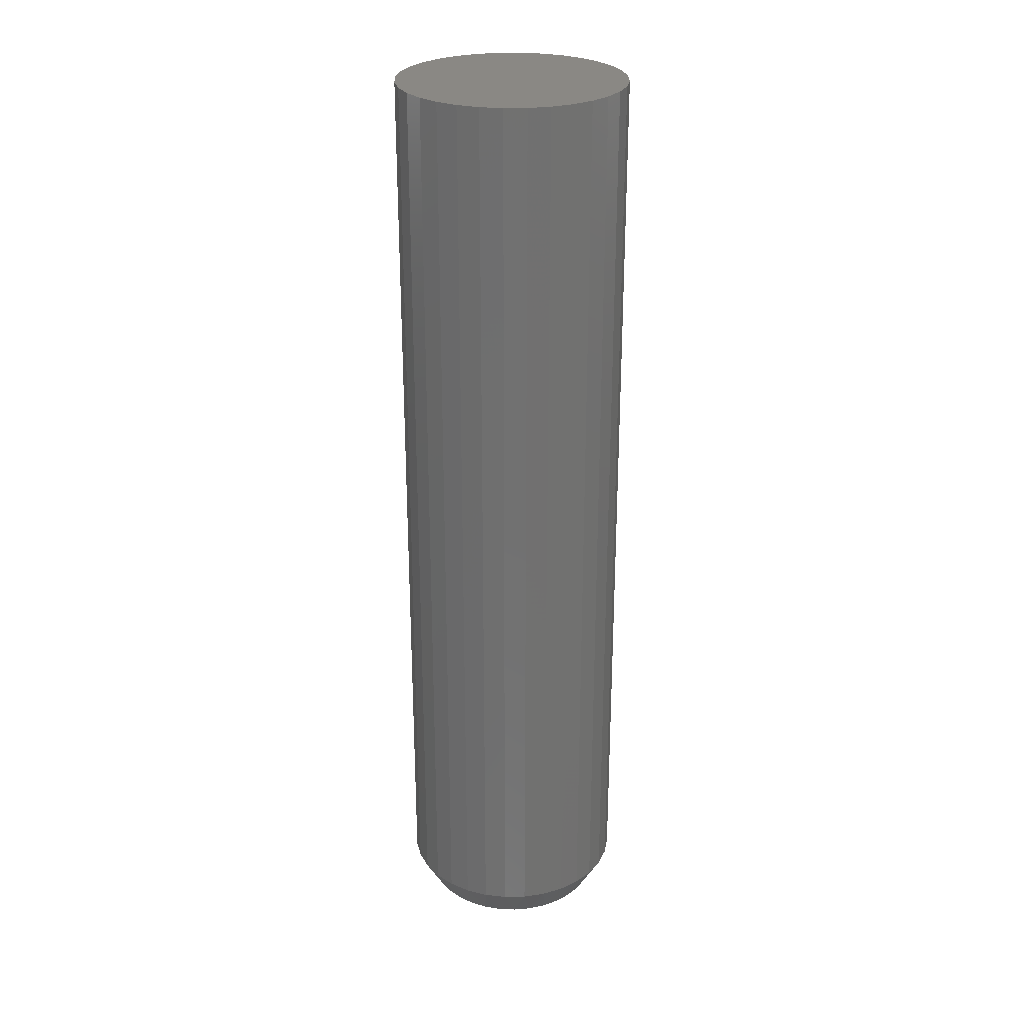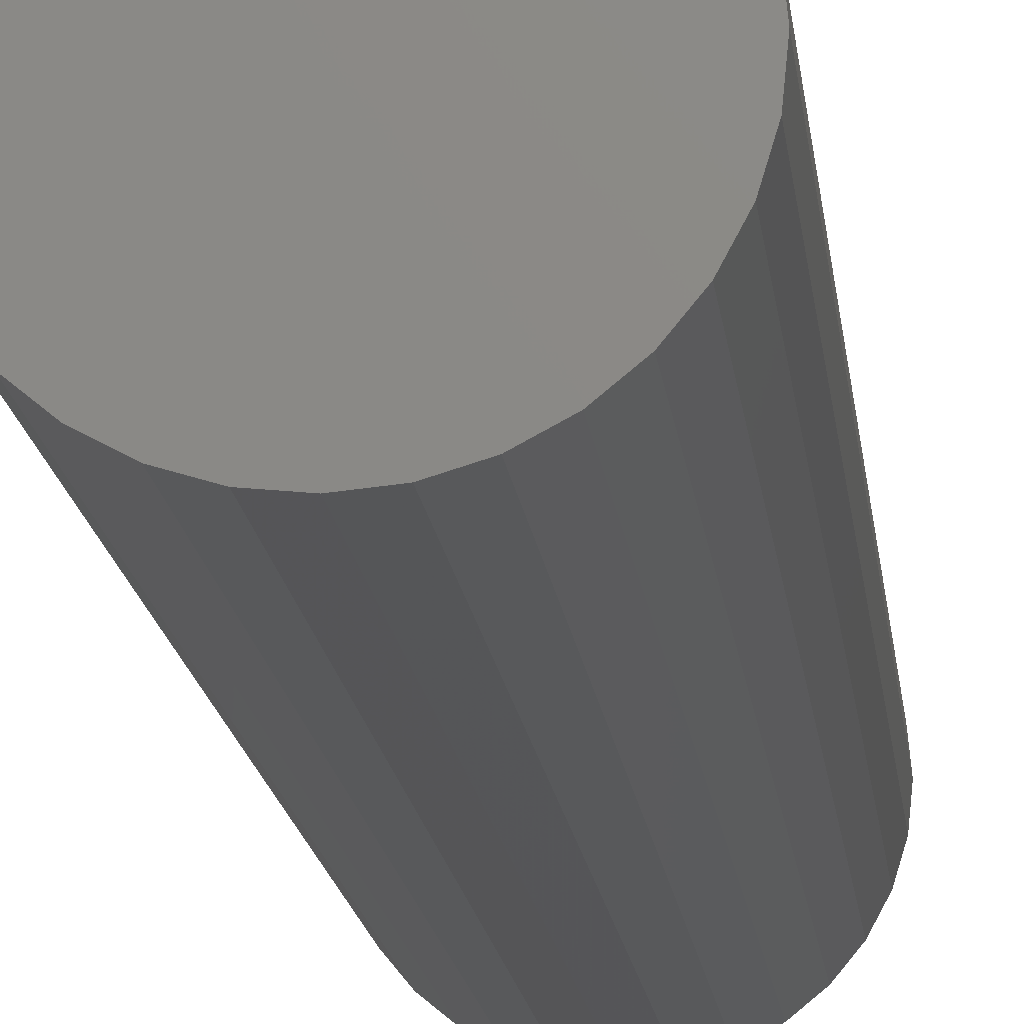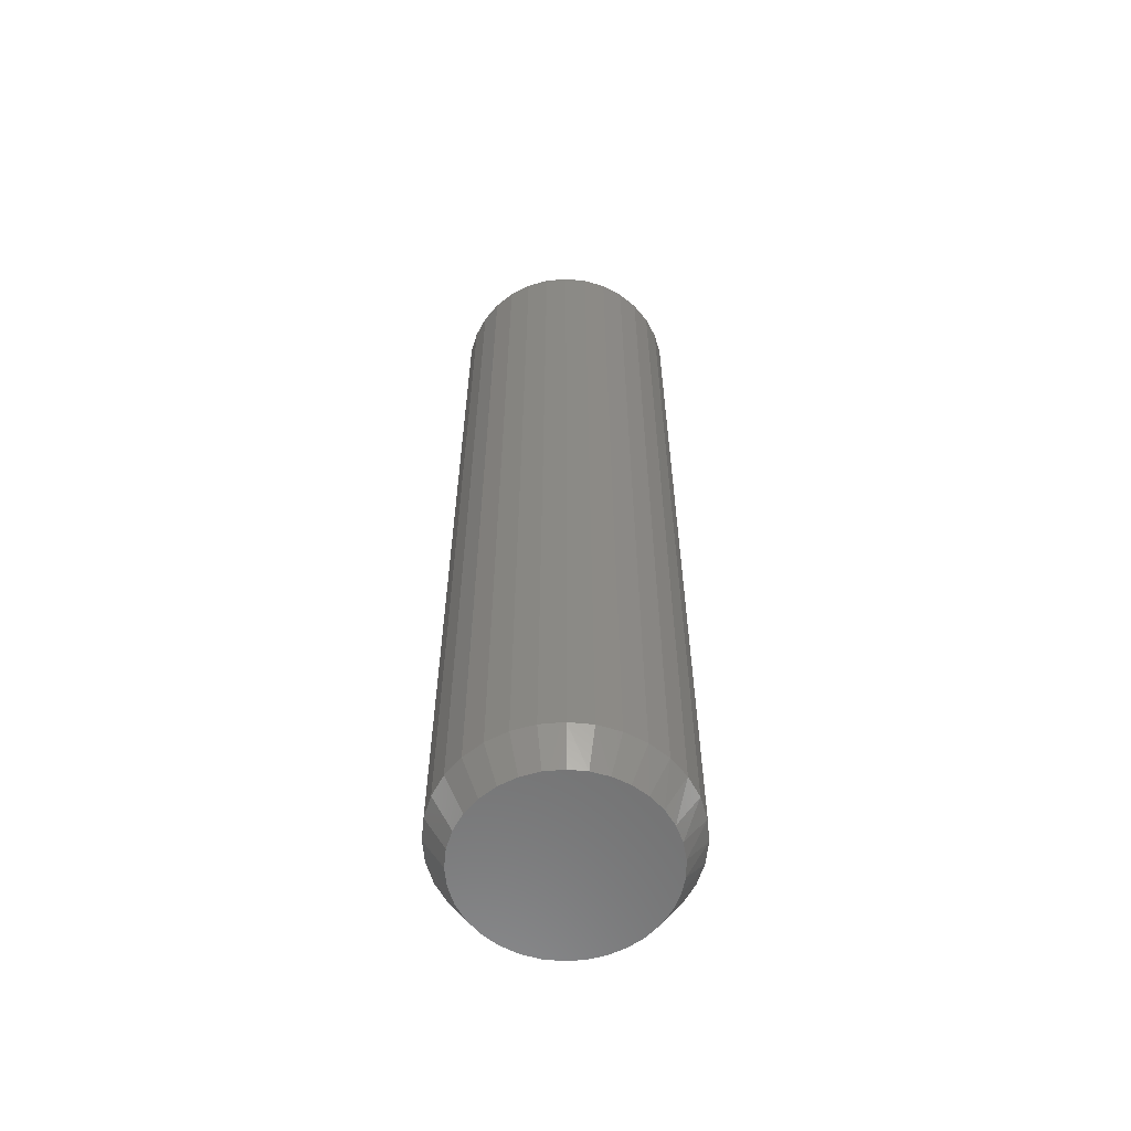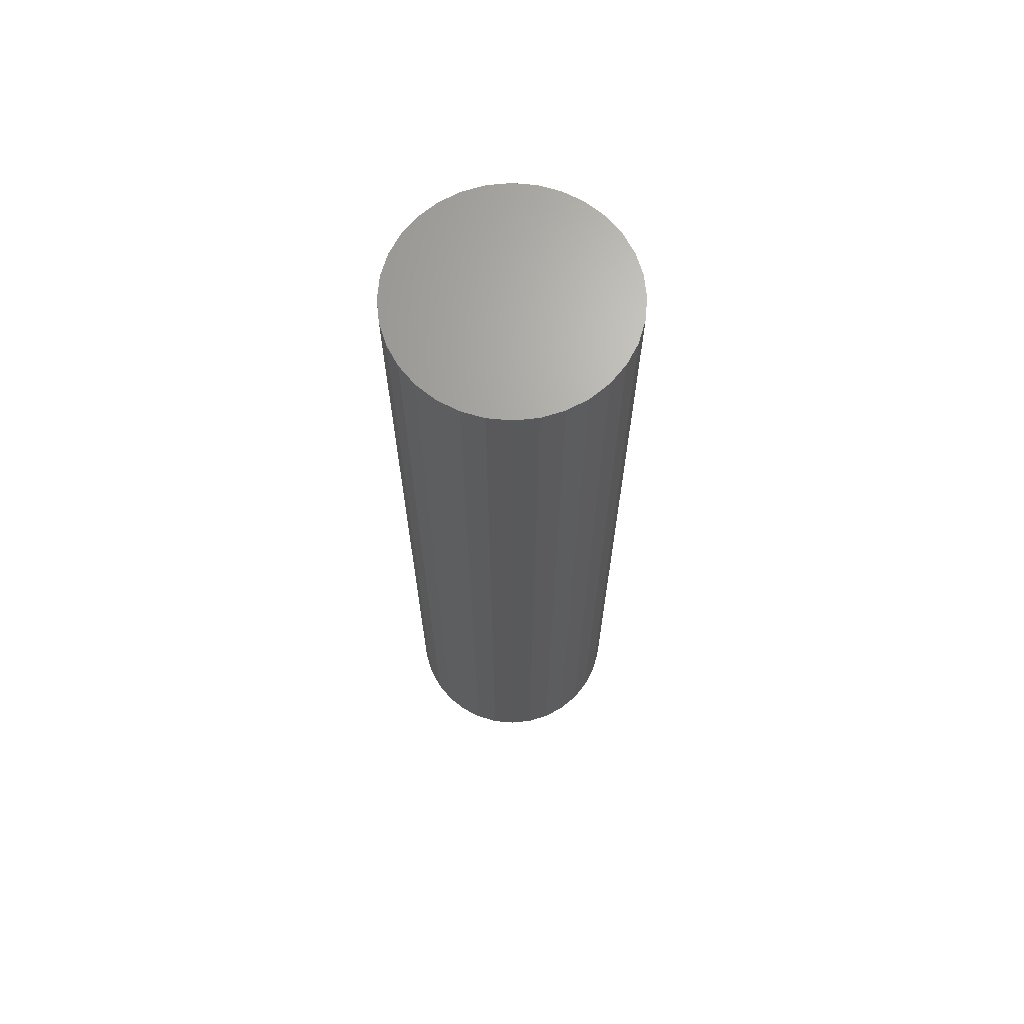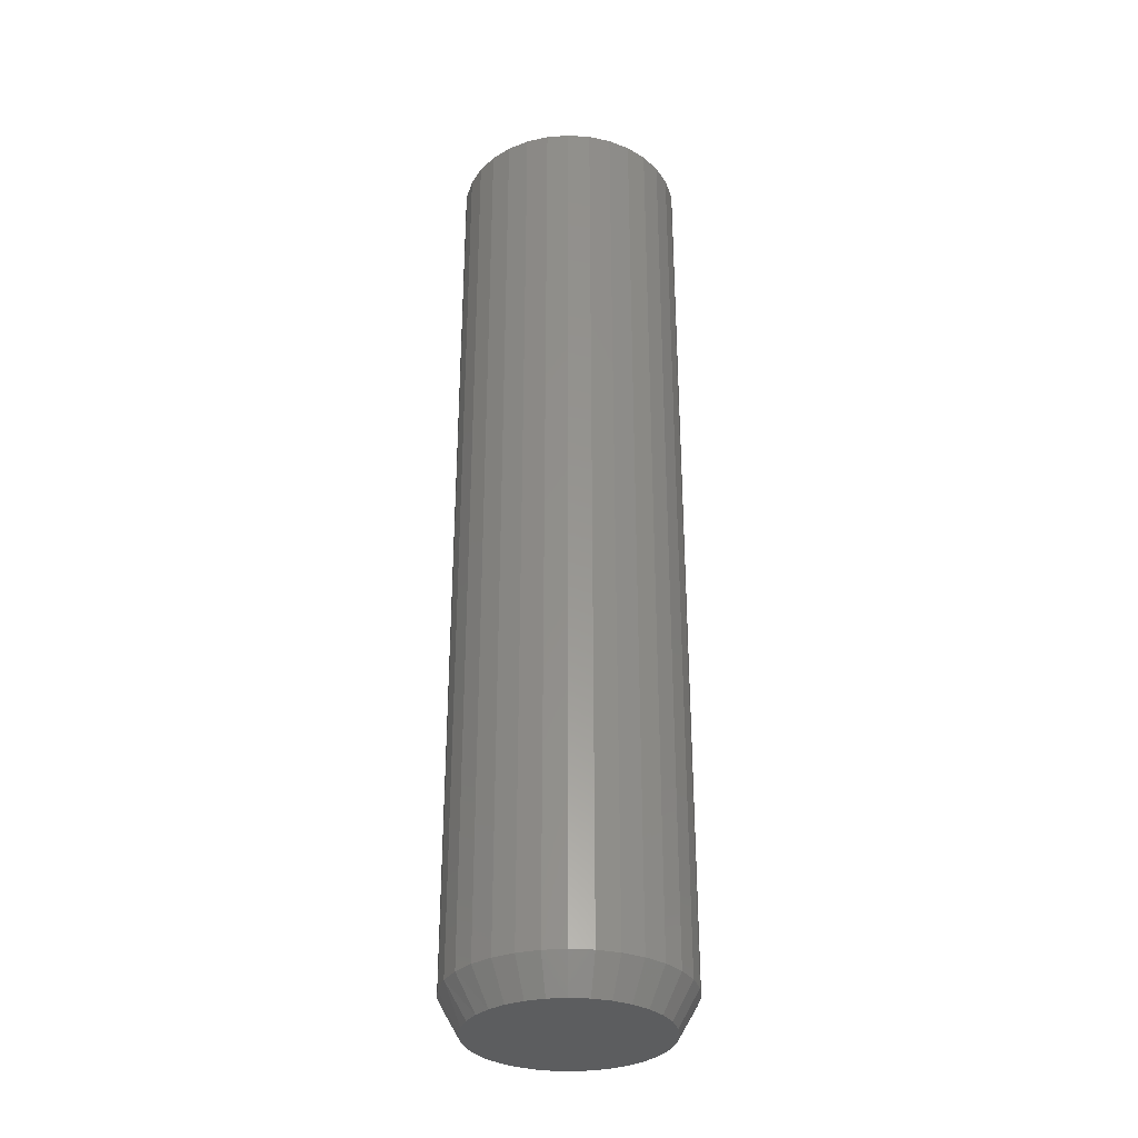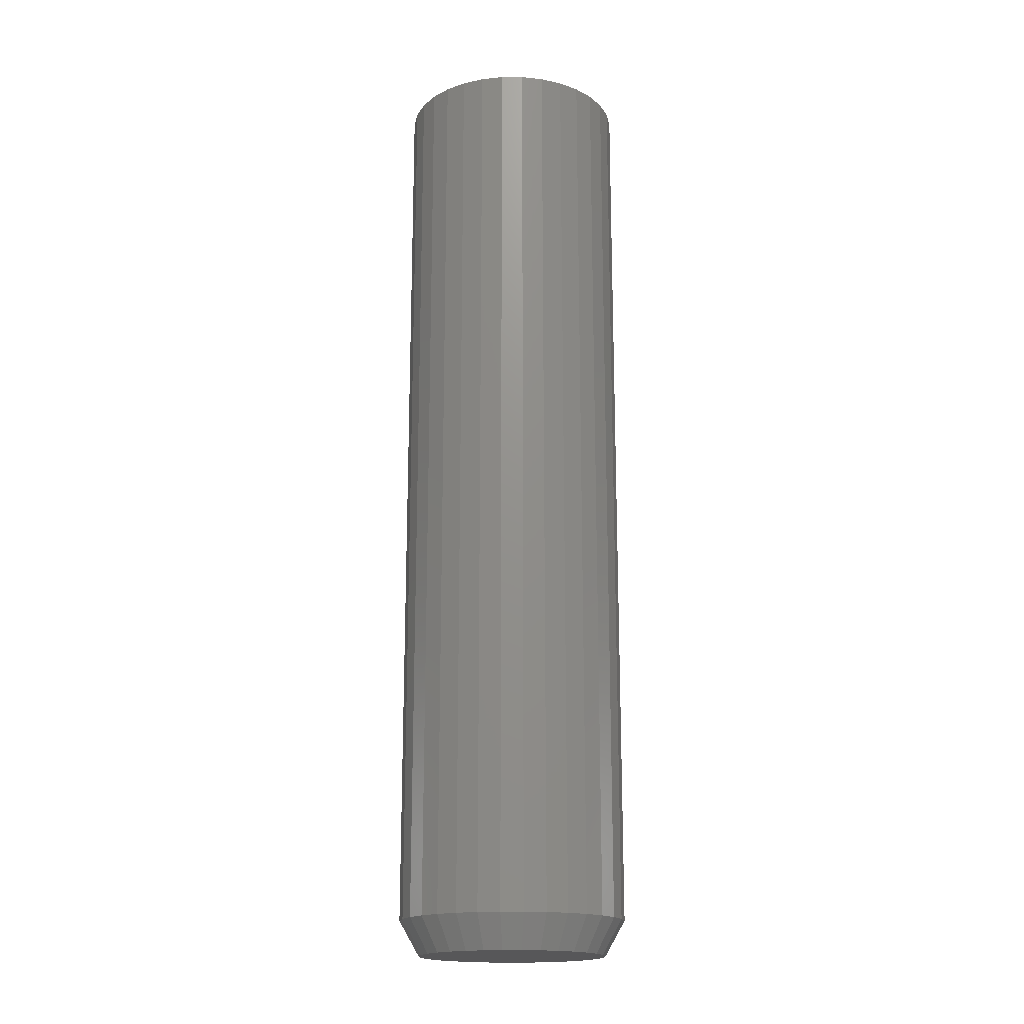
<metadata>
{"format":"stl","ext":"stl","renderer":"f3d","projection":"perspective","resolution":1024,"background":"white","views":[{"elev":27.0,"azim":-7.2,"up":"+Y"},{"elev":-14.2,"azim":-174.4,"up":"+Z"},{"elev":-60.0,"azim":-90.3,"up":"+Y"},{"elev":67.5,"azim":157.2,"up":"+Y"},{"elev":-32.2,"azim":124.1,"up":"+Y"},{"elev":-17.9,"azim":163.1,"up":"+Y"}]}
</metadata>
<code>
# stl→obj: 97 verts, 190 faces
v 0.01576 -0.75 0.1497
v -0.01198 -0.75 0.1497
v -0.03925 -0.75 0.1446
v 0.04303 -0.75 0.1446
v -0.06512 -0.75 0.1346
v 0.0689 -0.75 0.1346
v 0.05942 -0.75 -0.1389
v -0.02744 -0.75 -0.1474
v 0.03122 -0.75 -0.1474
v 0.001891 -0.75 -0.1503
v 0.09248 -0.75 0.12
v -0.0887 -0.75 0.12
v 0.113 -0.75 0.1013
v -0.1092 -0.75 0.1013
v 0.1297 -0.75 0.07914
v -0.1259 -0.75 0.07914
v 0.1421 -0.75 0.05431
v -0.1383 -0.75 0.0543
v 0.1497 -0.75 0.02762
v -0.1459 -0.75 0.02762
v 0.1522 -0.75 -2.576e-17
v -0.1484 -0.75 -2.528e-06
v 0.1493 -0.75 -0.02933
v -0.1455 -0.75 -0.02933
v 0.1408 -0.75 -0.05753
v -0.137 -0.75 -0.05753
v 0.1269 -0.75 -0.08352
v -0.1231 -0.75 -0.08352
v 0.1082 -0.75 -0.1063
v -0.1044 -0.75 -0.1063
v 0.08541 -0.75 -0.125
v -0.08163 -0.75 -0.125
v -0.05564 -0.75 -0.1389
v 0.1835 0.75 -2.224e-17
v 0.1835 -0.6953 -6.671e-17
v 0.18 0.75 -0.03542
v 0.18 -0.6953 -0.03542
v 0.1696 0.75 -0.06949
v 0.1696 -0.6953 -0.06949
v 0.1529 0.75 -0.1009
v 0.1529 -0.6953 -0.1009
v 0.1303 0.75 -0.1284
v 0.1303 -0.6953 -0.1284
v 0.1028 0.75 -0.151
v 0.1028 -0.6953 -0.151
v 0.07138 0.75 -0.1678
v 0.07138 -0.6953 -0.1678
v 0.03732 0.75 -0.1781
v 0.03732 -0.6953 -0.1781
v 0.001891 0.75 -0.1816
v 0.001891 -0.6953 -0.1816
v -0.03353 0.75 -0.1781
v -0.03353 -0.6953 -0.1781
v -0.0676 0.75 -0.1678
v -0.0676 -0.6953 -0.1678
v -0.09899 0.75 -0.151
v -0.09899 -0.6953 -0.151
v -0.1265 0.75 -0.1284
v -0.1265 -0.6953 -0.1284
v -0.1491 0.75 -0.1009
v -0.1491 -0.6953 -0.1009
v -0.1659 0.75 -0.06949
v -0.1659 -0.6953 -0.06949
v -0.1762 0.75 -0.03542
v -0.1762 -0.6953 -0.03542
v -0.1797 0.75 2.224e-17
v -0.1797 -0.6953 2.224e-17
v -0.1762 0.75 0.03542
v -0.1762 -0.6953 0.03542
v -0.1659 0.75 0.06949
v -0.1659 -0.6953 0.06949
v -0.1491 0.75 0.1009
v -0.1491 -0.6953 0.1009
v -0.1265 0.75 0.1284
v -0.1265 -0.6953 0.1284
v -0.09899 0.75 0.151
v -0.09899 -0.6953 0.151
v -0.0676 0.75 0.1678
v -0.0676 -0.6953 0.1678
v -0.03353 0.75 0.1781
v -0.03353 -0.6953 0.1781
v 0.001891 0.75 0.1816
v 0.001891 -0.6953 0.1816
v 0.03732 0.75 0.1781
v 0.03732 -0.6953 0.1781
v 0.07138 0.75 0.1678
v 0.07138 -0.6953 0.1678
v 0.1028 0.75 0.151
v 0.1028 -0.6953 0.151
v 0.1303 0.75 0.1284
v 0.1303 -0.6953 0.1284
v 0.1529 0.75 0.1009
v 0.1529 -0.6953 0.1009
v 0.1696 0.75 0.06949
v 0.1696 -0.6953 0.06949
v 0.18 0.75 0.03542
v 0.18 -0.6953 0.03542
f 1 2 3
f 1 3 4
f 4 3 5
f 4 5 6
f 7 8 9
f 9 8 10
f 6 5 11
f 11 5 12
f 11 12 13
f 13 12 14
f 13 14 15
f 15 14 16
f 15 16 17
f 17 16 18
f 17 18 19
f 19 18 20
f 19 20 21
f 21 20 22
f 21 22 23
f 23 22 24
f 23 24 25
f 25 24 26
f 25 26 27
f 27 26 28
f 27 28 29
f 29 28 30
f 29 30 31
f 31 30 32
f 31 32 7
f 7 32 33
f 7 33 8
f 34 35 36
f 36 35 37
f 36 37 38
f 38 37 39
f 38 39 40
f 40 39 41
f 40 41 42
f 42 41 43
f 42 43 44
f 44 43 45
f 44 45 46
f 46 45 47
f 46 47 48
f 48 47 49
f 48 49 50
f 50 49 51
f 50 51 52
f 52 51 53
f 52 53 54
f 54 53 55
f 54 55 56
f 56 55 57
f 56 57 58
f 58 57 59
f 58 59 60
f 60 59 61
f 60 61 62
f 62 61 63
f 62 63 64
f 64 63 65
f 64 65 66
f 66 65 67
f 66 67 68
f 68 67 69
f 68 69 70
f 70 69 71
f 70 71 72
f 72 71 73
f 72 73 74
f 74 73 75
f 74 75 76
f 76 75 77
f 76 77 78
f 78 77 79
f 78 79 80
f 80 79 81
f 80 81 82
f 82 81 83
f 82 83 84
f 84 83 85
f 84 85 86
f 86 85 87
f 86 87 88
f 88 87 89
f 88 89 90
f 90 89 91
f 90 91 92
f 92 91 93
f 92 93 94
f 94 93 95
f 94 95 96
f 96 95 97
f 96 97 34
f 34 97 35
f 45 7 47
f 47 7 9
f 47 9 49
f 49 9 10
f 49 10 51
f 51 10 8
f 51 8 53
f 7 45 31
f 31 45 43
f 31 43 29
f 29 43 41
f 29 41 27
f 27 41 39
f 27 39 25
f 25 39 37
f 25 37 23
f 23 37 35
f 23 35 21
f 30 57 32
f 32 57 55
f 32 55 33
f 33 55 53
f 33 53 8
f 57 30 59
f 59 30 28
f 59 28 61
f 61 28 26
f 61 26 63
f 63 26 24
f 63 24 65
f 65 24 22
f 65 22 67
f 93 91 13
f 91 89 11
f 13 91 11
f 4 6 87
f 6 89 87
f 11 89 6
f 85 83 1
f 4 85 1
f 4 87 85
f 83 81 2
f 1 83 2
f 81 79 3
f 2 81 3
f 79 77 5
f 3 79 5
f 14 12 75
f 12 77 75
f 5 77 12
f 14 75 73
f 14 73 16
f 16 73 71
f 16 71 18
f 18 71 69
f 18 69 20
f 20 69 67
f 20 67 22
f 13 15 93
f 93 15 17
f 93 17 95
f 95 17 19
f 95 19 97
f 97 19 21
f 97 21 35
f 82 84 80
f 78 80 84
f 86 78 84
f 48 52 46
f 50 52 48
f 52 54 46
f 46 54 56
f 46 56 44
f 44 56 58
f 44 58 42
f 42 58 60
f 42 60 40
f 40 60 62
f 40 62 38
f 38 62 64
f 38 64 36
f 36 64 66
f 36 66 34
f 34 66 68
f 34 68 96
f 96 68 70
f 96 70 94
f 94 70 72
f 94 72 92
f 92 72 74
f 92 74 90
f 90 74 76
f 90 76 88
f 88 76 78
f 88 78 86

</code>
